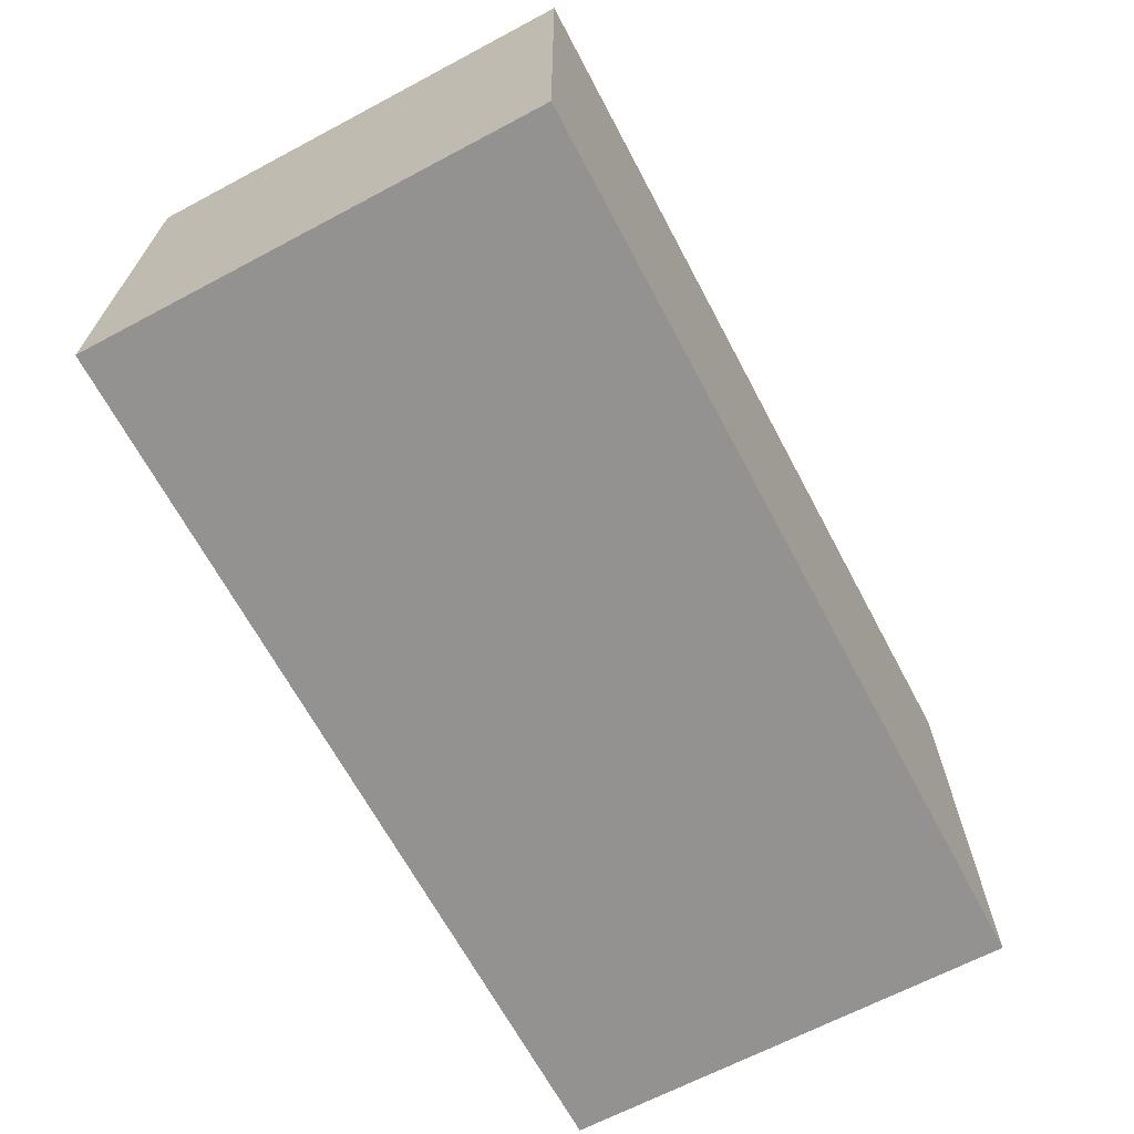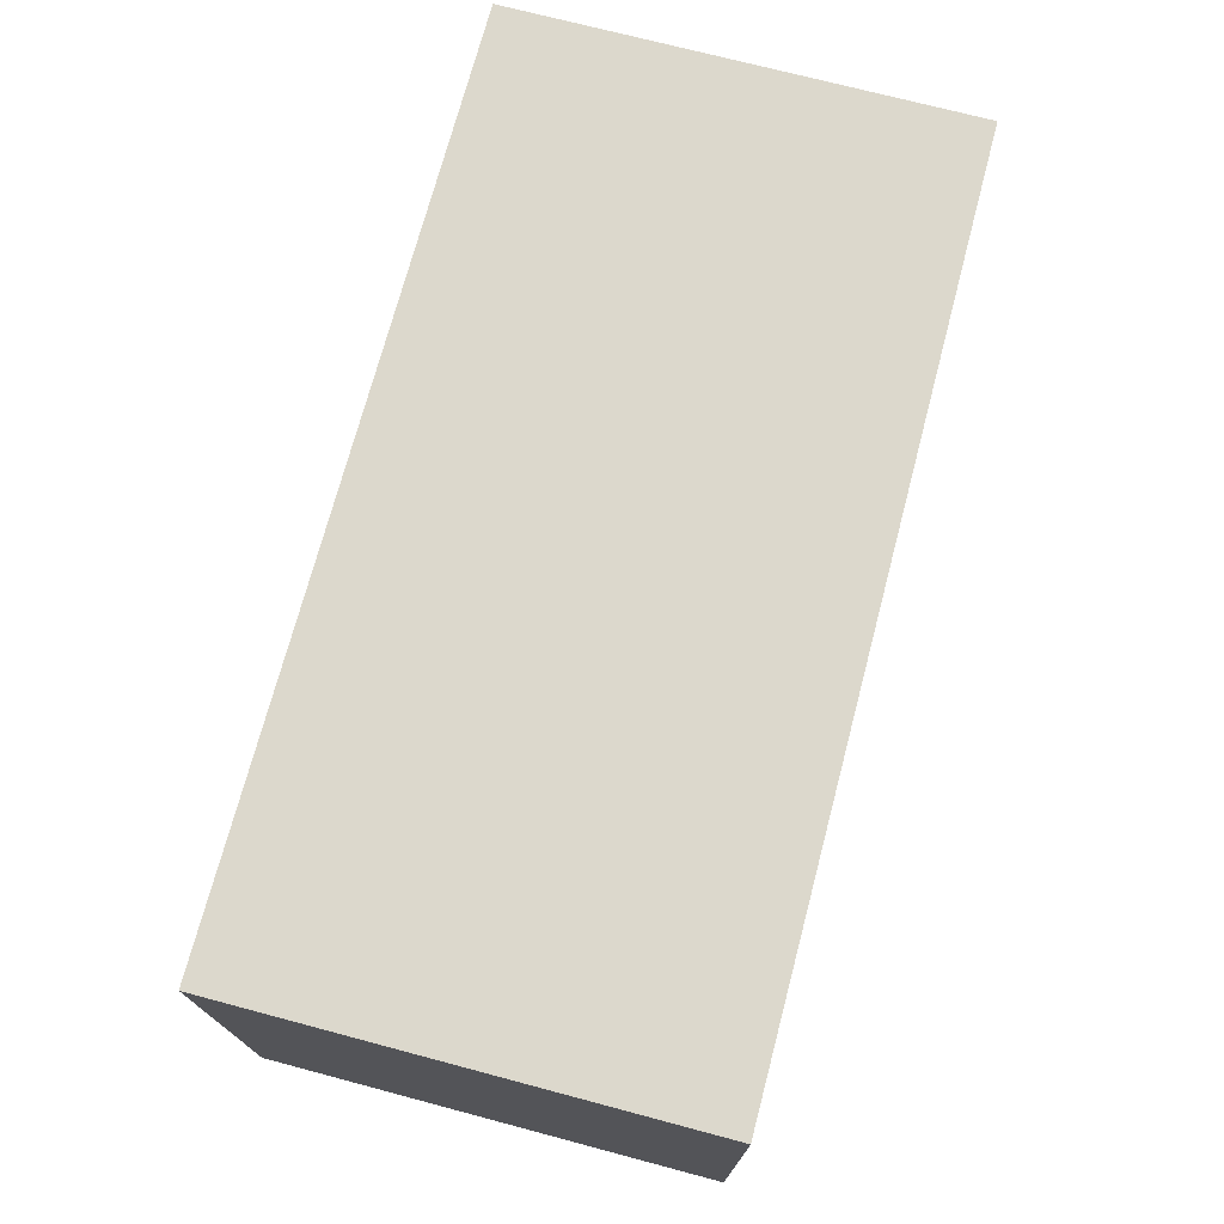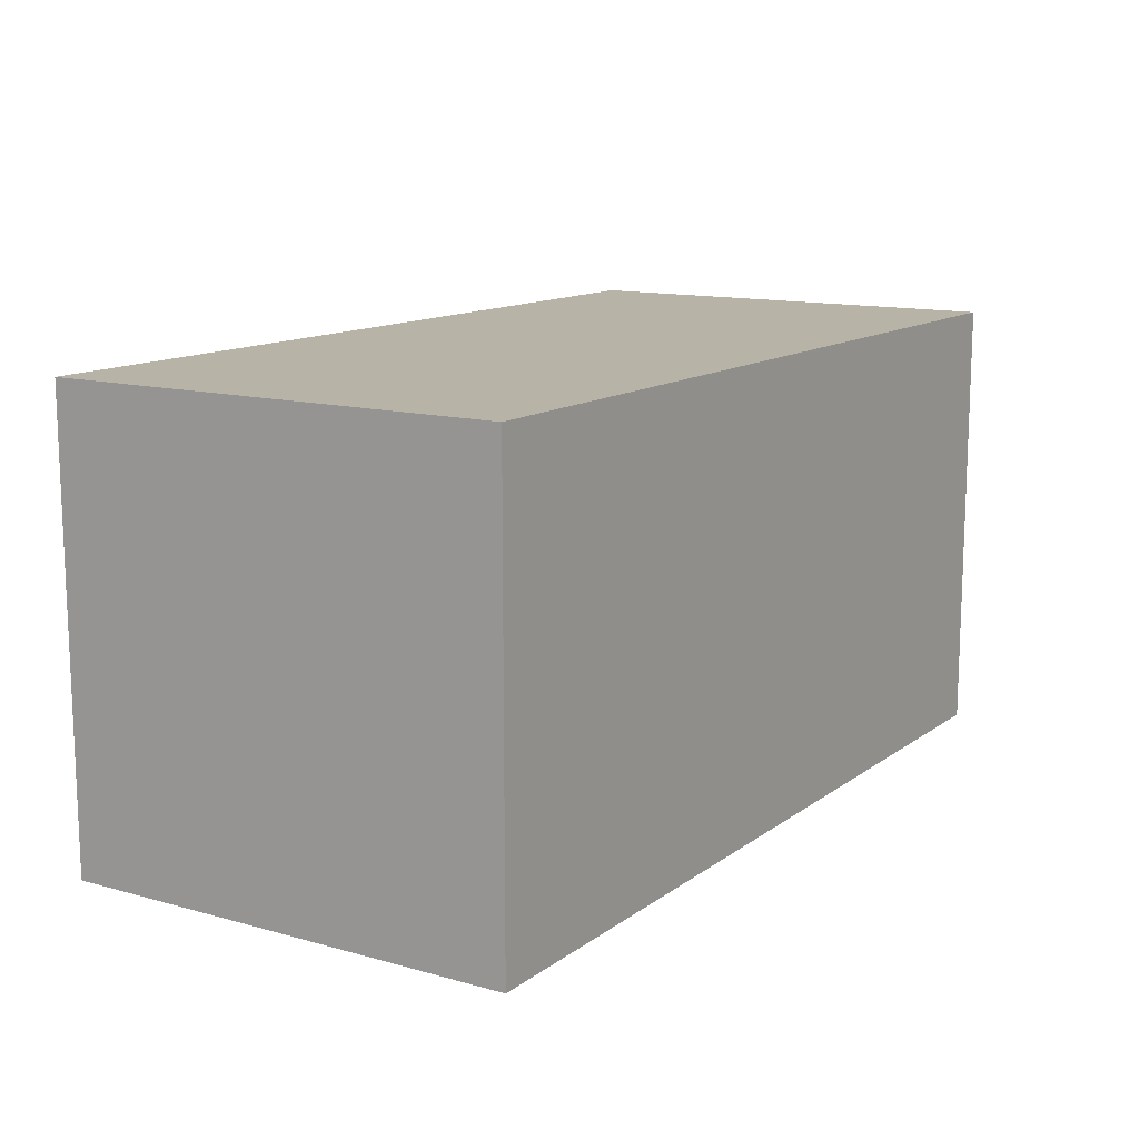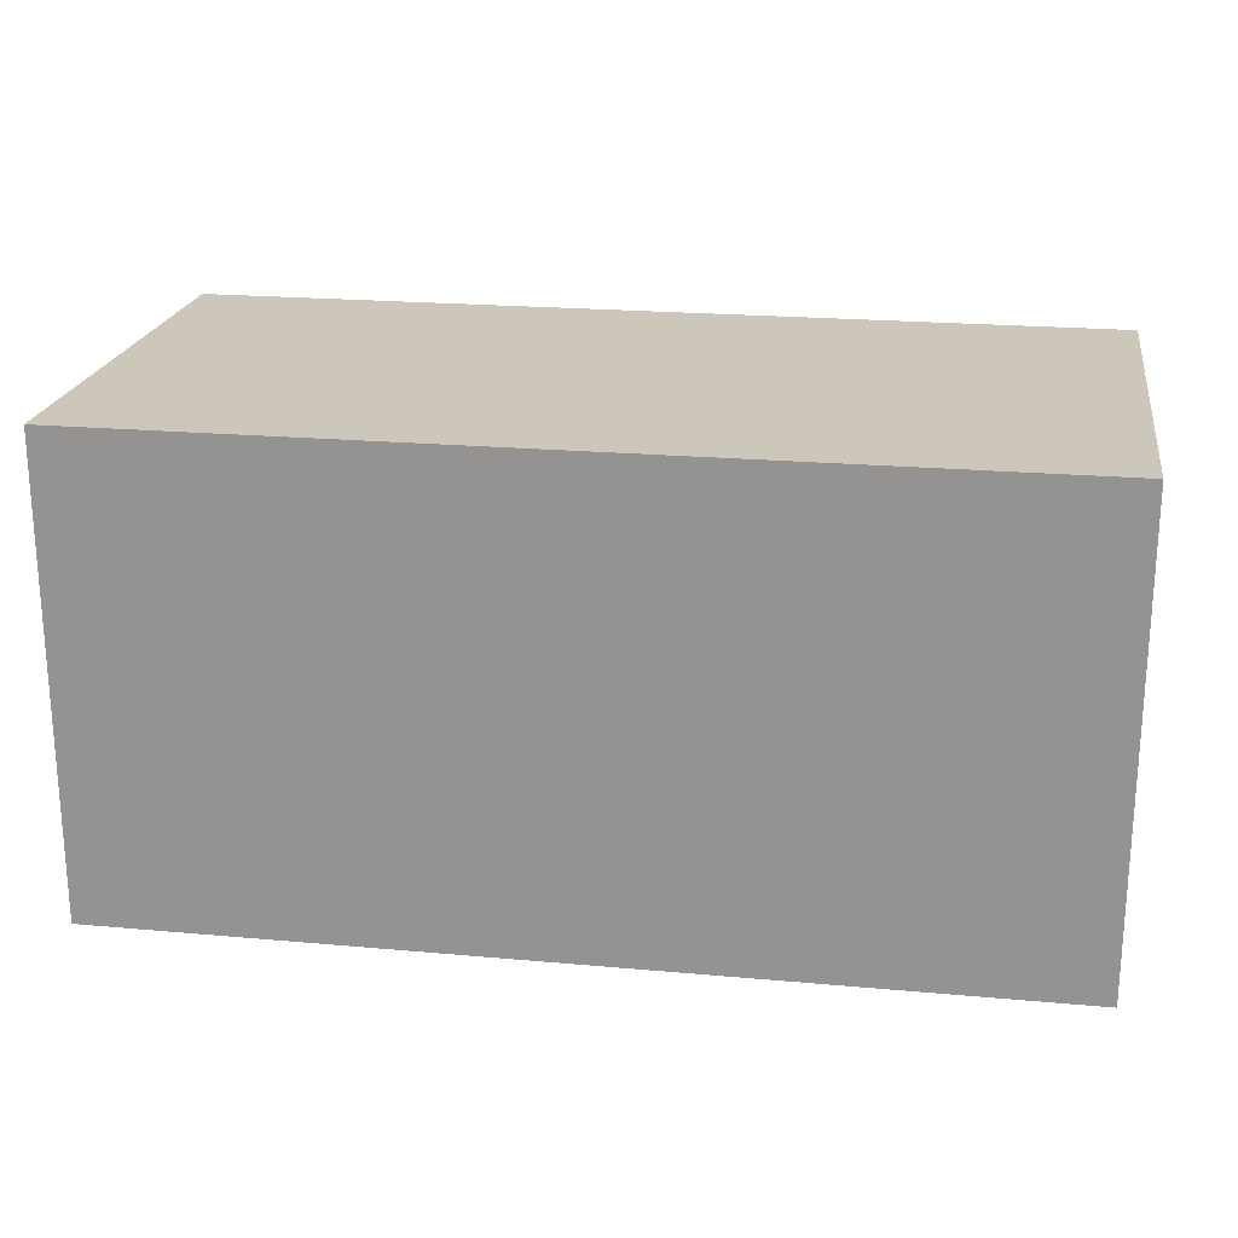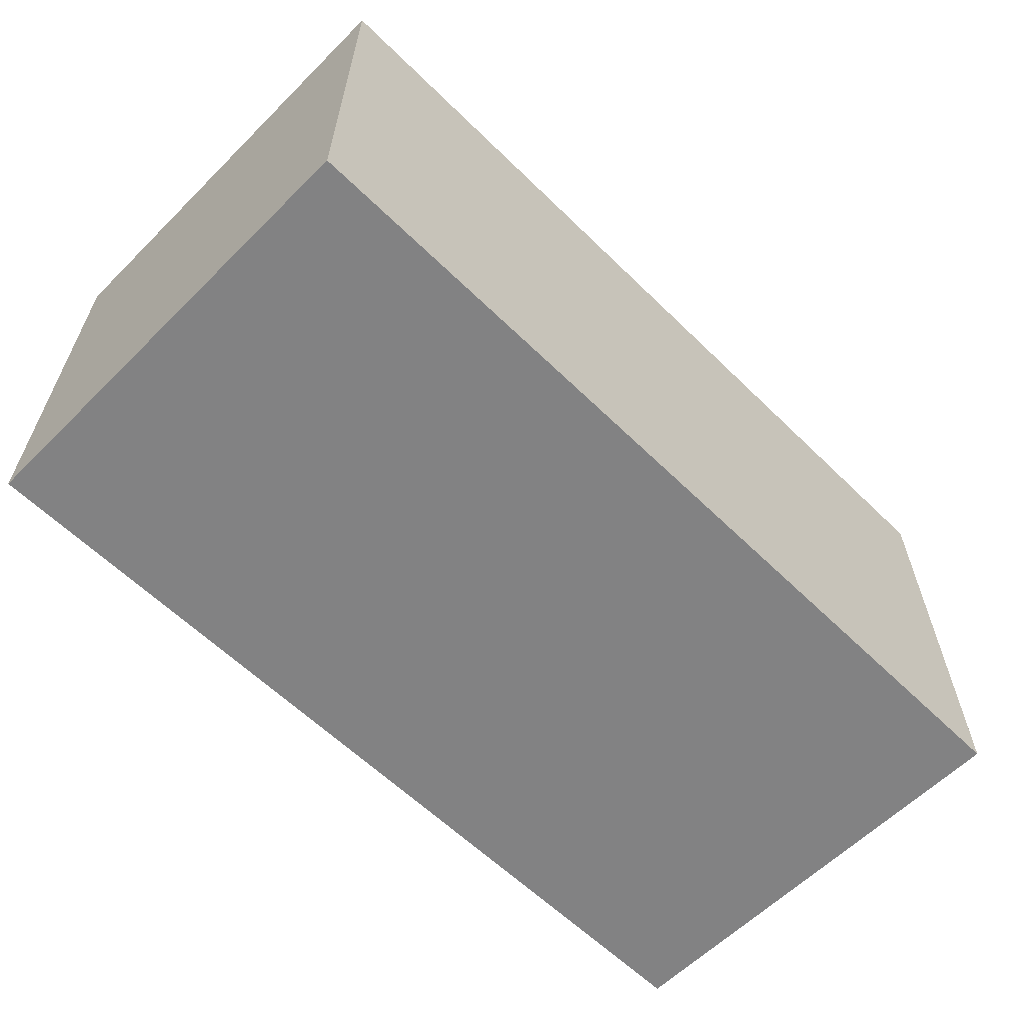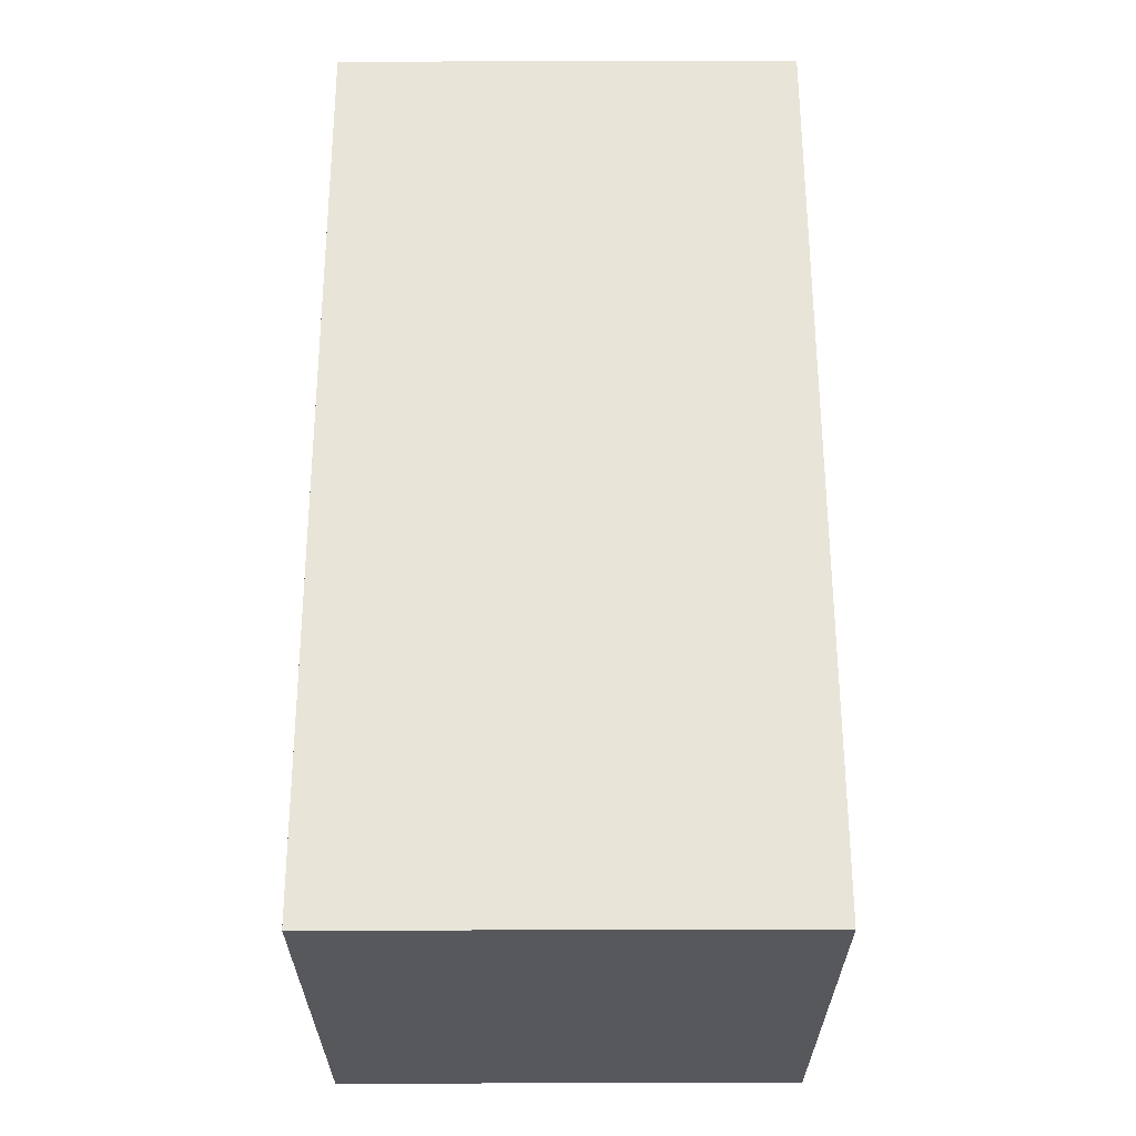
<metadata>
{"format":"obj","ext":"obj","renderer":"f3d","projection":"perspective","resolution":1024,"background":"white","views":[{"elev":-66.5,"azim":118.0,"up":"+Z"},{"elev":72.7,"azim":104.8,"up":"+Y"},{"elev":12.8,"azim":-57.5,"up":"+Y"},{"elev":21.4,"azim":-170.9,"up":"+Z"},{"elev":-60.9,"azim":135.2,"up":"+Z"},{"elev":61.4,"azim":-90.1,"up":"+Y"}]}
</metadata>
<code>
o MeshTvStand_206_0_GeomSubset_0
v 0.6004 0.2944 -0.2841
v 0.6004 -0.3056 -0.2841
v -0.5996 -0.3056 -0.2841
v -0.5996 0.2944 -0.2841
v 0.6004 0.2944 0.3234
v -0.5996 0.2944 0.3234
v -0.5996 -0.3056 0.3234
v -0.5789 0.2584 0.3027
v -0.5789 0.2584 -0.2634
v 0.5797 0.2584 -0.2634
v 0.5797 0.2584 0.3027
v 0.6004 -0.3056 0.3234
v 0.5792 -0.3056 -0.2629
v -0.5784 -0.3056 -0.2629
v -0.5784 -0.3056 0.3022
v 0.5792 -0.3056 0.3022
v 0.5797 0.2584 0.1131
v 0.5797 0.2584 0.1331
v 0.5792 -0.2796 0.1336
v 0.5792 -0.2796 0.1136
v 0.1506 -0.2796 0.1336
v 0.1506 -0.2796 0.1136
v 0.1501 0.2584 0.1331
v 0.1501 0.2584 0.1131
v 0.5797 0.2584 -0.0369
v 0.5797 0.2584 -0.0169
v 0.5792 -0.2796 -0.0164
v 0.5792 -0.2796 -0.0364
v 0.1506 -0.2796 -0.0164
v 0.1506 -0.2796 -0.0364
v 0.1501 0.2584 -0.0169
v 0.1501 0.2584 -0.0369
v -0.1518 0.2584 0.0211
v -0.1518 0.2584 0.0411
v -0.1523 -0.2796 0.0416
v -0.1523 -0.2796 0.0216
v -0.5809 -0.2796 0.0416
v -0.5809 -0.2796 0.0216
v -0.5814 0.2584 0.0411
v -0.5814 0.2584 0.0211
v -0.1564 0.2584 -0.2694
v -0.1364 0.2584 -0.2694
v -0.1359 -0.2856 -0.2689
v -0.1559 -0.2856 -0.2689
v -0.1359 -0.2856 0.3056
v -0.1559 -0.2856 0.3056
v -0.1364 0.2584 0.3061
v -0.1564 0.2584 0.3061
v 0.1336 0.2584 -0.2694
v 0.1536 0.2584 -0.2694
v 0.1541 -0.2856 -0.2689
v 0.1341 -0.2856 -0.2689
v 0.1541 -0.2856 0.3056
v 0.1341 -0.2856 0.3056
v 0.1536 0.2584 0.3061
v 0.1336 0.2584 0.3061
v -0.5596 0.2744 -0.4266
v -0.5596 0.2544 -0.4266
v -0.5796 0.2544 -0.4266
v -0.5796 0.2744 -0.4266
v -0.5596 0.2744 -0.2816
v -0.5796 0.2744 -0.2816
v -0.5796 0.2544 -0.2816
v -0.5596 0.2544 -0.2816
v -0.5596 -0.2656 -0.4266
v -0.5596 -0.2856 -0.4266
v -0.5796 -0.2856 -0.4266
v -0.5796 -0.2656 -0.4266
v -0.5596 -0.2656 -0.2816
v -0.5796 -0.2656 -0.2816
v -0.5796 -0.2856 -0.2816
v -0.5596 -0.2856 -0.2816
v 0.01038 0.2744 -0.4266
v 0.01038 0.2544 -0.4266
v -0.009618 0.2544 -0.4266
v -0.009619 0.2744 -0.4266
v 0.01038 0.2744 -0.2816
v -0.009619 0.2744 -0.2816
v -0.009618 0.2544 -0.2816
v 0.01038 0.2544 -0.2816
v 0.01038 -0.2656 -0.4266
v 0.01038 -0.2856 -0.4266
v -0.009619 -0.2856 -0.4266
v -0.009619 -0.2656 -0.4266
v 0.01038 -0.2656 -0.2816
v -0.009619 -0.2656 -0.2816
v -0.009619 -0.2856 -0.2816
v 0.01038 -0.2856 -0.2816
v 0.5804 0.2744 -0.4266
v 0.5804 0.2544 -0.4266
v 0.5604 0.2544 -0.4266
v 0.5604 0.2744 -0.4266
v 0.5804 0.2744 -0.2816
v 0.5604 0.2744 -0.2816
v 0.5604 0.2544 -0.2816
v 0.5804 0.2544 -0.2816
v 0.5804 -0.2656 -0.4266
v 0.5804 -0.2856 -0.4266
v 0.5604 -0.2856 -0.4266
v 0.5604 -0.2656 -0.4266
v 0.5804 -0.2656 -0.2816
v 0.5604 -0.2656 -0.2816
v 0.5604 -0.2856 -0.2816
v 0.5804 -0.2856 -0.2816
f 1 3 2
f 1 4 3
f 5 4 1
f 5 6 4
f 6 3 4
f 6 7 3
f 8 10 9
f 8 11 10
f 12 1 2
f 12 5 1
f 5 7 6
f 5 12 7
f 2 14 13
f 2 3 14
f 3 15 14
f 3 7 15
f 7 16 15
f 7 12 16
f 12 13 16
f 12 2 13
f 15 11 8
f 15 16 11
f 16 10 11
f 16 13 10
f 13 9 10
f 13 14 9
f 14 8 9
f 14 15 8
f 17 19 18
f 17 20 19
f 20 21 19
f 20 22 21
f 22 23 21
f 22 24 23
f 24 18 23
f 24 17 18
f 19 23 18
f 19 21 23
f 20 24 22
f 20 17 24
f 25 27 26
f 25 28 27
f 28 29 27
f 28 30 29
f 30 31 29
f 30 32 31
f 32 26 31
f 32 25 26
f 27 31 26
f 27 29 31
f 28 32 30
f 28 25 32
f 33 35 34
f 33 36 35
f 36 37 35
f 36 38 37
f 38 39 37
f 38 40 39
f 40 34 39
f 40 33 34
f 35 39 34
f 35 37 39
f 36 40 38
f 36 33 40
f 41 43 42
f 41 44 43
f 44 45 43
f 44 46 45
f 46 47 45
f 46 48 47
f 48 42 47
f 48 41 42
f 43 47 42
f 43 45 47
f 44 48 46
f 44 41 48
f 49 51 50
f 49 52 51
f 52 53 51
f 52 54 53
f 54 55 53
f 54 56 55
f 56 50 55
f 56 49 50
f 51 55 50
f 51 53 55
f 52 56 54
f 52 49 56

</code>
